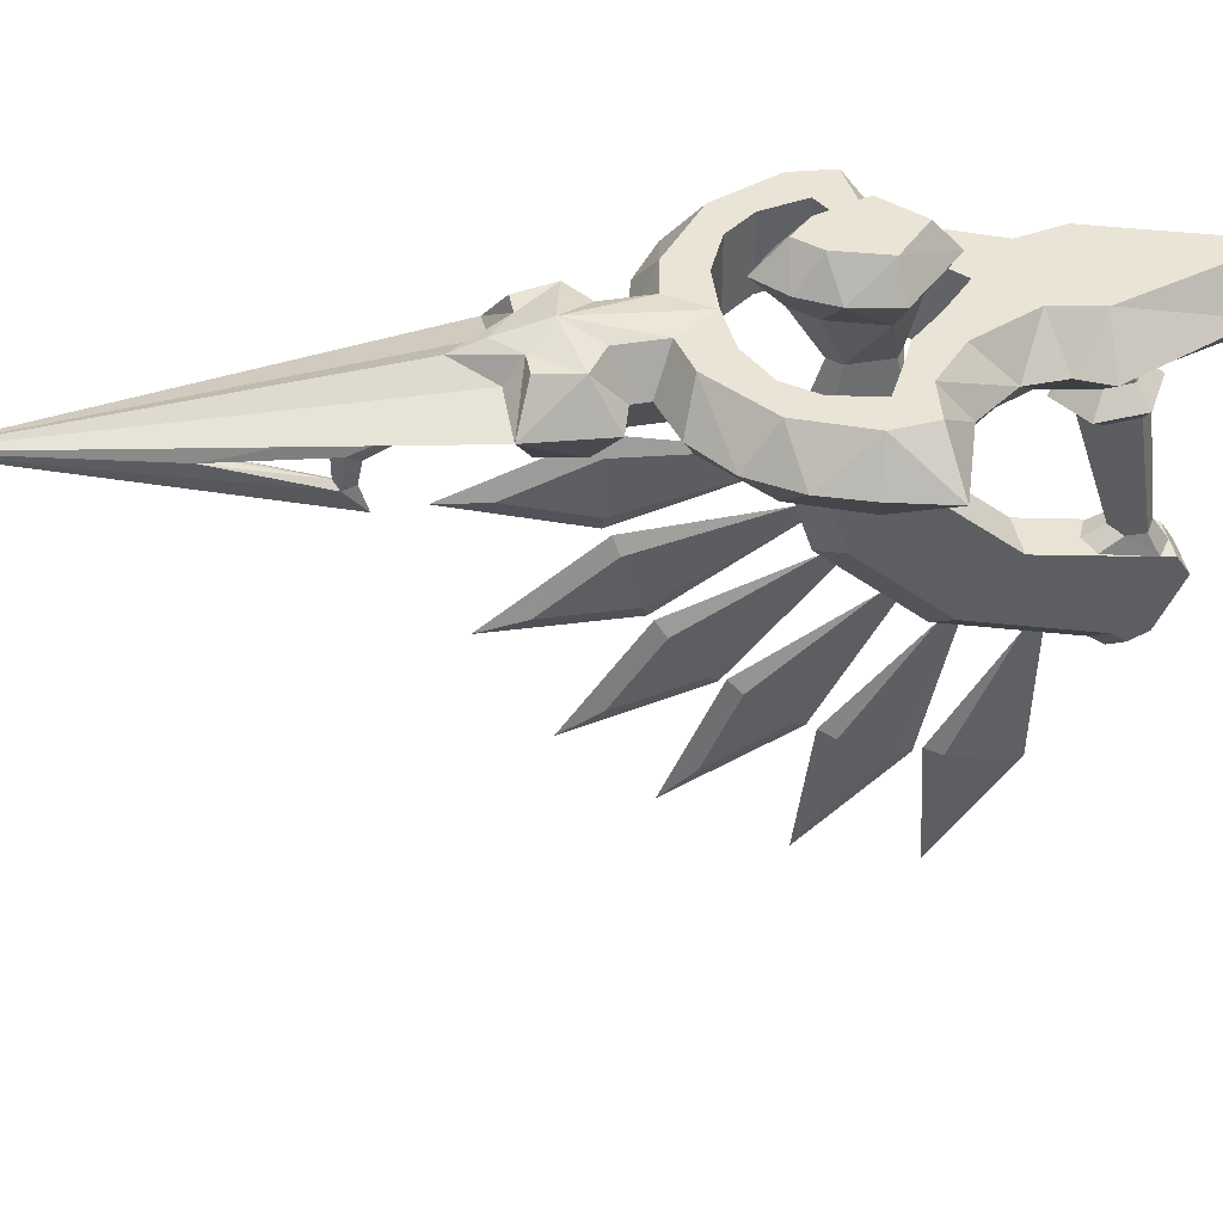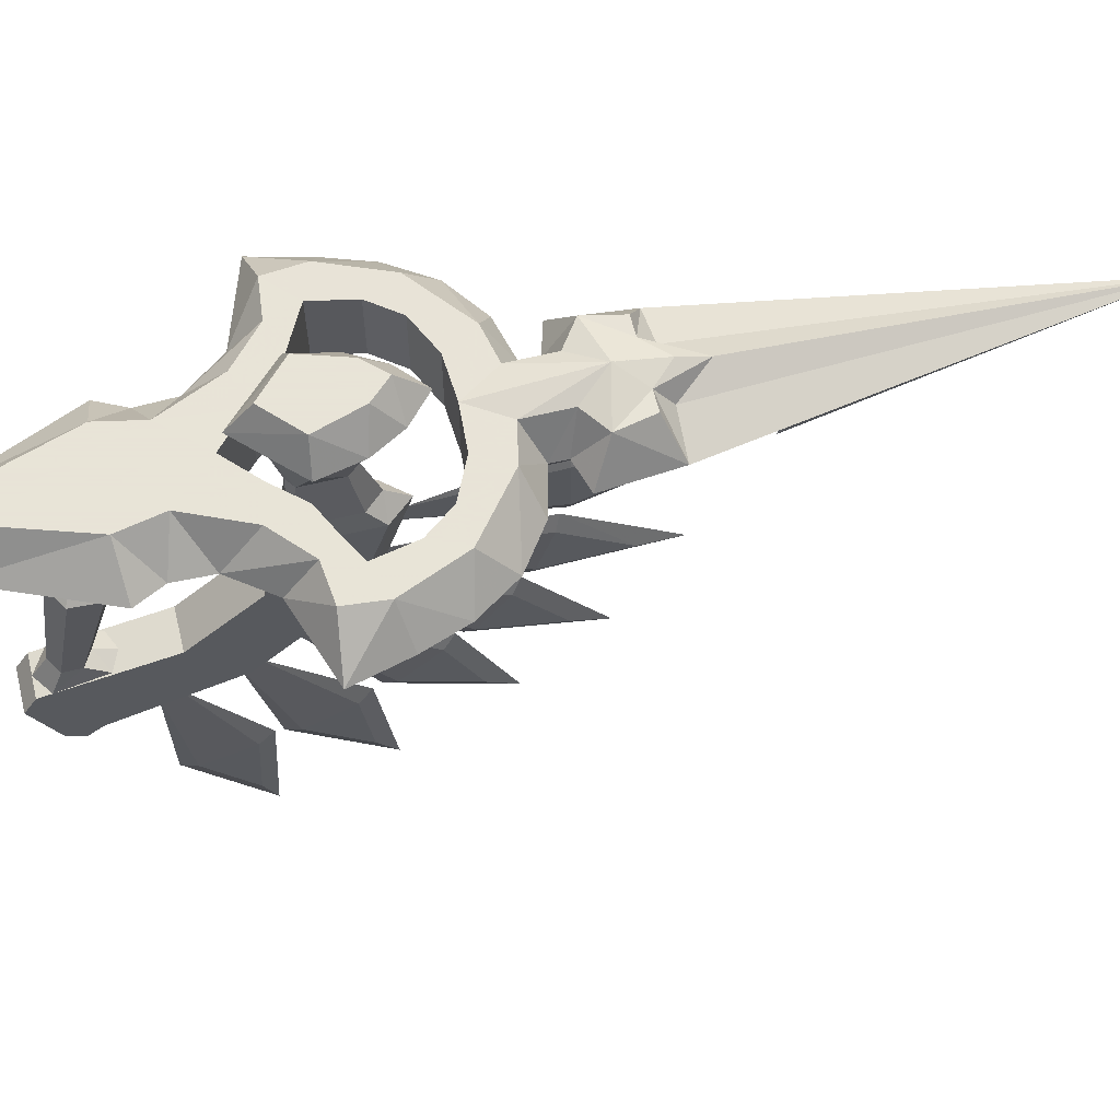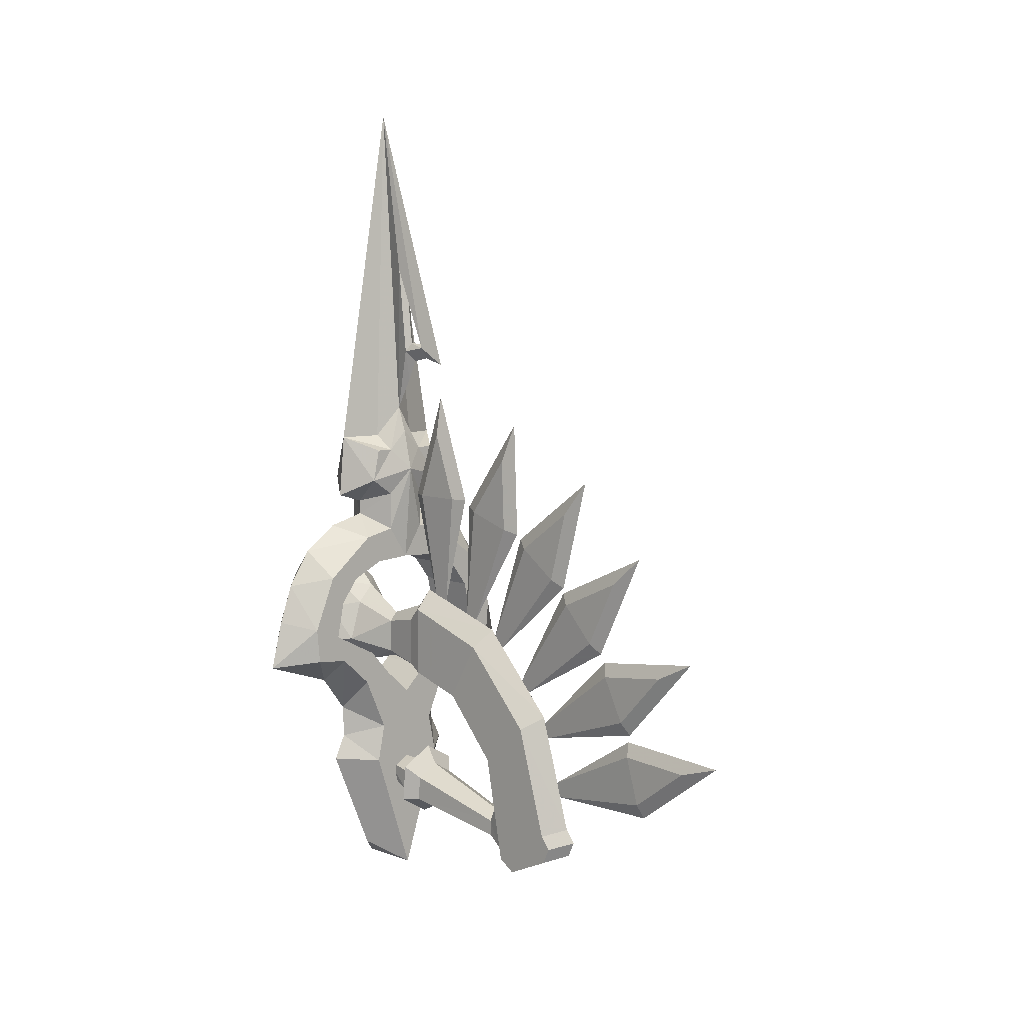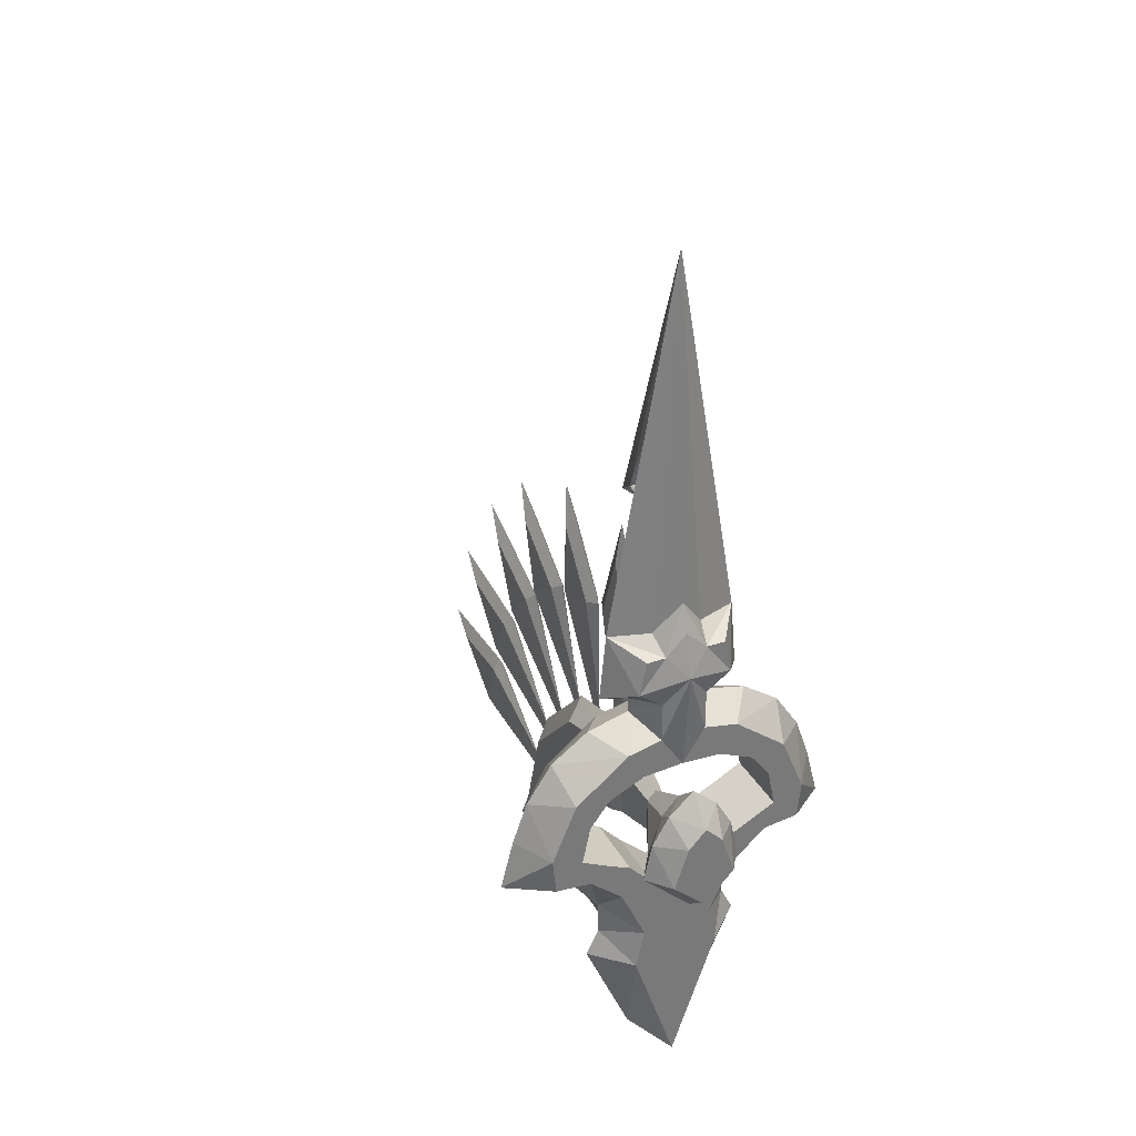
<metadata>
{"format":"obj","ext":"obj","renderer":"f3d","projection":"perspective","resolution":1024,"background":"white","views":[{"elev":43.6,"azim":79.0,"up":"+Y"},{"elev":61.4,"azim":-103.9,"up":"+Y"},{"elev":7.6,"azim":-44.0,"up":"+Z"},{"elev":33.6,"azim":154.6,"up":"+Z"}]}
</metadata>
<code>
v 4.343 6.521 1.923
v 10.98 6.521 0.5092
v 21.16 6.521 -7.596
v 25.79 6.521 -18.74
v 25.1 6.521 -25.83
v 18.15 6.521 -26.59
v 11.69 6.521 -32.39
v 6.807 6.52 -43.31
v 8.449 6.52 -51.11
v 15.78 0 -50.56
v 6.713 0 -71.92
v 0 6.52 -76.6
v 13.31 0 -45.54
v 13.54 0 -38.95
v 18.87 0 -31.86
v 33.22 0 -27.05
v 30.68 0 -17.17
v 27.9 0 -9.317
v 23.04 0 -1.972
v 15.86 0 3.094
v 7.671 6.522 19.81
v 4.053 6.52 19.81
v 0 6.52 23.77
v 9.118 6.521 13.16
v 4.343 6.521 9.838
v 0 4.652 29.03
v 4.77 2.617 22.84
v 12.42 0 22.67
v 13.6 0 9.68
v 7.91 0 7.994
v 7.853 0 5.088
v 19.86 6.52 -20.91
v 18.32 6.52 -13.42
v 14.46 6.52 -8.357
v 7.707 6.52 -5.232
v 0 6.52 -4.737
v 14.65 6.52 -23.66
v 10.12 6.52 -25.87
v 5.492 6.52 -31.04
v 0 6.52 -36.15
v -0.0259 8.485 15.37
v 4.343 -6.521 1.923
v 10.98 -6.521 0.5092
v 21.16 -6.521 -7.596
v 25.79 -6.521 -18.74
v 25.1 -6.521 -25.83
v 18.15 -6.521 -26.59
v 11.69 -6.521 -32.39
v 6.807 -6.52 -43.31
v 8.449 -6.52 -51.11
v -0 -6.52 -76.6
v 7.671 -6.522 19.81
v 4.053 -6.52 19.81
v 0 -6.52 23.77
v 9.118 -6.521 13.16
v 4.343 -6.521 9.838
v 0 -4.651 29.03
v 4.77 -2.617 22.84
v 19.86 -6.52 -20.91
v 18.32 -6.52 -13.42
v 14.46 -6.52 -8.357
v 7.707 -6.52 -5.232
v -0 -6.52 -4.737
v 14.65 -6.52 -23.66
v 10.12 -6.52 -25.87
v 5.492 -6.52 -31.04
v -0 -6.52 -36.15
v -0.0259 -8.485 15.37
v -4.343 6.521 1.923
v -10.98 6.521 0.5092
v -21.16 6.521 -7.596
v -25.79 6.521 -18.74
v -25.1 6.521 -25.83
v -18.15 6.521 -26.59
v -11.69 6.521 -32.39
v -6.807 6.52 -43.31
v -8.449 6.52 -51.11
v -15.78 0 -50.56
v -6.713 0 -71.92
v -13.31 0 -45.54
v -13.54 0 -38.95
v -18.87 0 -31.86
v -33.22 0 -27.05
v -30.68 0 -17.17
v -27.9 0 -9.317
v -23.04 0 -1.972
v -15.86 0 3.094
v -7.671 6.522 19.81
v -4.053 6.52 19.81
v -9.118 6.521 13.16
v -4.343 6.521 9.838
v -4.77 2.617 22.84
v -12.42 0 22.67
v -13.6 0 9.68
v -7.91 0 7.994
v -7.853 0 5.088
v -19.86 6.52 -20.91
v -18.32 6.52 -13.42
v -14.46 6.52 -8.357
v -7.707 6.52 -5.232
v -14.65 6.52 -23.66
v -10.12 6.52 -25.87
v -5.492 6.52 -31.04
v 0.0259 8.485 15.37
v -4.343 -6.521 1.923
v -10.98 -6.521 0.5092
v -21.16 -6.521 -7.596
v -25.79 -6.521 -18.74
v -25.1 -6.521 -25.83
v -18.15 -6.521 -26.59
v -11.69 -6.521 -32.39
v -6.807 -6.52 -43.31
v -8.449 -6.52 -51.11
v -7.671 -6.522 19.81
v -4.053 -6.52 19.81
v -9.118 -6.521 13.16
v -4.343 -6.521 9.838
v -4.77 -2.617 22.84
v -19.86 -6.52 -20.91
v -18.32 -6.52 -13.42
v -14.46 -6.52 -8.357
v -7.707 -6.52 -5.232
v -14.65 -6.52 -23.66
v -10.12 -6.52 -25.87
v -5.492 -6.52 -31.04
v 0.0259 -8.485 15.37
v 0 6.52 23.77
v 0 0 93.82
v 0 -6.52 23.77
v 0 -18.93 39.12
v 0 -14.12 40.43
v 0 -10.35 39.64
v 0 -8.324 35.52
v -1.175 -6.448 59.88
v -1.175 -13.84 42.69
v -1.175 -8.453 41.82
v 0 -7.873 55.61
v 0 -9.22 43.58
v 0 -12.69 43.58
v 1.175 -6.448 59.88
v 1.175 -13.84 42.69
v 1.175 -8.453 41.82
v 6.716 -13.61 -51.61
v 0.011 -10.82 -51.42
v 0.011 -13.96 -47.75
v -6.694 -13.61 -51.61
v -3.774 -10.62 -53.6
v -6.694 -12.91 -59.32
v -3.774 -10.22 -57.95
v 0.011 -12.56 -63.17
v 0.011 -10.02 -60.13
v 3.796 -10.22 -57.95
v 2.704 -3.76 -55.74
v 2.973 -3.76 -52.96
v 0.011 -14.7 -11.58
v -3.58 -14.7 -15.74
v 0.011 -35.27 -18
v -3.694 -33.13 -21.71
v 0.011 -51.3 -34.81
v -3.694 -47.88 -37.37
v 0.011 -58.22 -58
v -3.694 -54.45 -59.56
v -3.694 -56.44 -62.02
v -3.694 -41.78 -67.3
v -3.694 -54.92 -65.21
v -3.694 -45.3 -69.51
v 3.716 -45.3 -69.51
v 3.716 -41.78 -67.3
v 3.716 -54.92 -65.21
v 3.716 -56.44 -62.02
v 3.716 -54.45 -59.56
v 3.716 -47.88 -37.37
v 3.716 -33.13 -21.71
v 3.603 -14.7 -15.74
v 4.447 -15.62 -59.14
v 0.011 -15.39 -61.69
v -4.425 -15.62 -59.14
v -4.425 -16.08 -54.04
v 0.011 -16.32 -51.49
v 0.011 -37.52 -58.22
v 4.447 -16.08 -54.04
v 2.772 -37.53 -59.81
v 2.772 -37.54 -63
v 0.011 -37.54 -64.59
v -2.75 -37.54 -63
v 6.12 5.694 -24.77
v 1.733 -3.151 -20.11
v 1.733 -3.151 -27.02
v 2.788 -11.43 -18.54
v 0.011 -3.151 -18.24
v 0.011 -11.43 -15.52
v -2.766 -11.43 -18.54
v -3.58 -14.7 -30.14
v -3.354 -39.61 -56.2
v 0.011 -39.32 -54.74
v 3.377 -39.61 -56.2
v 3.716 -41.31 -64.86
v 6.716 -12.91 -59.32
v 3.796 -10.62 -53.6
v 0.011 -3.76 -51.37
v -2.951 -3.76 -52.96
v -2.682 -3.76 -55.74
v 0.011 -3.76 -57.01
v -3.694 -26.33 -33.5
v -3.694 -37.6 -45.98
v 3.716 -37.6 -45.98
v 3.716 -26.33 -33.5
v 3.603 -14.7 -30.14
v -3.477 5.723 -16.59
v -6.148 5.609 -24.88
v -1.711 -3.151 -20.11
v -1.711 -3.151 -27.02
v -2.766 -11.43 -28.69
v 2.788 -11.43 -28.69
v 1.3 -91.29 -39.31
v 1.3 -79.38 -47.98
v 1.3 -76.58 -38.46
v 0.011 -55.32 -48.26
v 0.011 -56.2 -51.24
v -1.278 -79.38 -47.98
v 1.3 -84.91 -20.91
v 1.3 -74.78 -31.61
v 1.3 -70.29 -22.76
v 0.011 -52.58 -39.05
v 0.011 -51.18 -36.28
v -1.278 -70.29 -22.76
v 1.3 -72.41 -3.266
v 1.3 -65.81 -16.44
v 1.3 -58.95 -9.278
v 0.011 -46.72 -29.99
v 0.011 -44.57 -27.75
v -1.278 -58.95 -9.278
v 1.3 -58.47 9.811
v 1.3 -54.59 -4.408
v 1.3 -46.46 1.266
v 0.011 -38.55 -21.45
v 0.011 -36 -19.68
v -1.278 -46.46 1.266
v 1.337 -39.68 19.42
v 1.3 -40.25 4.697
v 1.3 -30.79 7.669
v 0.011 -30.06 -16.38
v 0.011 -27.1 -15.45
v -1.278 -30.79 7.669
v 1.3 -18.8 23.7
v 1.3 -23.75 9.825
v 1.3 -13.84 9.825
v 0.011 -20.35 -13.33
v 0.011 -17.24 -13.33
v -1.278 -13.84 9.825
v -2.75 -37.53 -59.81
v 0.011 -41.78 -67.3
v -3.694 -41.31 -64.86
v 0.0055 5.671 -12.9
v 3.45 5.718 -16.49
v 0.011 -60.26 -60.51
v 0.011 -58.82 -63.53
v 0.011 -99.13 -37.01
v 0.011 -80.21 -50.77
v -1.278 -91.29 -39.31
v 0.011 -75.77 -35.66
v 0.011 -92.19 -17.21
v 0.011 -76.11 -34.2
v -1.278 -84.91 -20.91
v -1.278 -74.78 -31.61
v 0.011 -68.99 -20.16
v 0.0111 -78.31 2.379
v 0.011 -67.83 -18.54
v -1.278 -72.41 -3.266
v -1.278 -65.81 -16.44
v 0.011 -56.95 -7.163
v 0.0111 -63.14 16.51
v 0.011 -56.99 -6.063
v -1.278 -58.47 9.811
v -1.278 -54.59 -4.408
v 0.011 -44.08 2.944
v 0.0111 -42.13 27.21
v 0.0111 -43.04 3.837
v -1.315 -39.68 19.42
v -1.278 -40.25 4.697
v 0.0111 -28.02 8.556
v 0.0111 -18.8 31.87
v 0.0111 -26.67 9.839
v -1.278 -18.8 23.7
v -1.278 -23.75 9.825
v 0.0111 -10.92 9.839
v -1.278 -76.58 -38.46
v 0 10.97 -34.92
v 9.702 10.97 -25.36
v 8.069 10.97 -17.89
v 4.847 10.97 -12.27
v 0 10.97 -7.937
v 0 16.23 -12.95
v 3.434 16.23 -16.53
v 6.09 16.23 -24.76
v 0 16.23 -30.45
v -9.702 10.97 -25.36
v -8.069 10.97 -17.89
v -4.847 10.97 -12.27
v -3.434 16.23 -16.53
v -6.09 16.23 -24.76
v 0 5.703 -30.45
v -0.1429 -2.977 -28.25
f 22 27 28 21
f 22 23 26 27
f 17 4 18
f 2 35 1
f 34 35 2
f 2 3 34
f 33 34 3
f 32 33 3 4
f 5 32 4
f 5 6 32
f 6 37 32
f 7 38 37
f 6 7 37
f 35 36 1
f 7 39 38
f 39 8 40
f 8 39 7
f 41 25 1 36
f 41 24 25
f 22 21 24 41
f 23 22 41
f 8 9 12
f 8 12 40
f 11 12 9
f 11 9 10
f 13 10 9
f 13 9 8
f 14 13 8
f 14 8 7
f 15 6 5
f 15 5 16
f 14 7 6
f 14 6 15
f 16 5 4
f 16 4 17
f 18 4 3
f 18 3 19
f 19 3 2
f 19 2 20
f 31 20 2
f 31 2 1
f 31 1 25
f 31 25 30
f 28 29 24
f 28 24 21
f 30 25 24
f 30 24 29
f 53 52 28 58
f 53 58 57 54
f 17 18 45
f 43 42 62
f 61 43 62
f 43 61 44
f 60 44 61
f 59 45 44 60
f 46 45 59
f 46 59 47
f 47 59 64
f 48 64 65
f 47 64 48
f 62 42 63
f 48 65 66
f 66 67 49
f 49 48 66
f 68 63 42 56
f 68 56 55
f 53 68 55 52
f 54 68 53
f 49 51 50
f 49 67 51
f 11 50 51
f 11 10 50
f 13 50 10
f 13 49 50
f 14 49 13
f 14 48 49
f 15 46 47
f 15 16 46
f 14 47 48
f 14 15 47
f 16 45 46
f 16 17 45
f 18 44 45
f 18 19 44
f 19 43 44
f 19 20 43
f 31 43 20
f 31 42 43
f 31 56 42
f 31 30 56
f 28 55 29
f 28 52 55
f 30 55 56
f 30 29 55
f 12 11 51
f 89 88 93 92
f 89 92 26 23
f 84 85 72
f 70 69 100
f 99 70 100
f 70 99 71
f 98 71 99
f 97 72 71 98
f 73 72 97
f 73 97 74
f 74 97 101
f 100 69 36
f 75 102 103
f 103 40 76
f 76 75 103
f 104 36 69 91
f 104 91 90
f 89 104 90 88
f 23 104 89
f 76 12 77
f 76 40 12
f 79 77 12
f 79 78 77
f 80 77 78
f 80 76 77
f 81 76 80
f 81 75 76
f 82 73 74
f 82 83 73
f 81 74 75
f 81 82 74
f 83 72 73
f 83 84 72
f 85 71 72
f 85 86 71
f 86 70 71
f 86 87 70
f 96 70 87
f 96 69 70
f 96 91 69
f 96 95 91
f 93 90 94
f 93 88 90
f 95 90 91
f 95 94 90
f 115 118 93 114
f 115 54 57 118
f 84 108 85
f 106 122 105
f 121 122 106
f 106 107 121
f 120 121 107
f 119 120 107 108
f 109 119 108
f 109 110 119
f 110 123 119
f 111 124 123
f 110 111 123
f 122 63 105
f 111 125 124
f 125 112 67
f 112 125 111
f 126 117 105 63
f 126 116 117
f 115 114 116 126
f 54 115 126
f 112 113 51
f 112 51 67
f 79 51 113
f 79 113 78
f 80 78 113
f 80 113 112
f 81 80 112
f 81 112 111
f 82 110 109
f 82 109 83
f 81 111 110
f 81 110 82
f 83 109 108
f 83 108 84
f 85 108 107
f 85 107 86
f 86 107 106
f 86 106 87
f 96 87 106
f 96 106 105
f 96 105 117
f 96 117 95
f 93 94 116
f 93 116 114
f 95 117 116
f 95 116 94
f 12 51 79
f 27 128 28
f 27 26 128
f 27 127 26
f 58 28 128
f 58 128 57
f 58 57 129
f 92 93 128
f 92 128 26
f 92 26 127
f 118 128 93
f 118 57 128
f 118 129 57
f 139 135 134 137
f 138 136 135 139
f 136 138 137 134
f 136 132 131 135
f 135 131 130
f 57 134 128
f 133 132 136
f 57 133 136
f 57 136 134
f 128 134 135
f 128 135 130
f 139 137 140 141
f 138 139 141 142
f 142 140 137 138
f 142 141 131 132
f 141 130 131
f 57 128 140
f 133 142 132
f 57 142 133
f 57 140 142
f 128 141 140
f 128 130 141
f 143 144 145
f 145 144 146
f 144 147 146
f 146 147 148
f 147 149 148
f 148 149 150
f 149 151 150
f 150 151 152
f 151 153 152
f 152 153 154
f 155 156 157
f 156 158 157
f 157 158 159
f 158 160 159
f 159 160 161
f 160 162 161
f 161 162 163
f 162 164 163
f 163 164 165
f 164 166 165
f 167 168 169
f 169 168 170
f 168 171 170
f 170 171 161
f 171 172 161
f 161 172 159
f 172 173 159
f 159 173 157
f 173 174 157
f 157 174 155
f 175 176 150
f 176 177 150
f 150 177 148
f 177 178 148
f 148 178 146
f 178 179 146
f 146 179 145
f 179 143 145
f 178 180 179
f 179 180 181
f 180 182 181
f 181 182 175
f 182 183 175
f 175 183 176
f 183 184 176
f 176 184 185
f 186 187 188
f 188 187 189
f 187 190 189
f 189 190 191
f 190 192 191
f 191 192 156
f 192 193 156
f 194 195 180
f 195 196 180
f 180 196 182
f 196 197 182
f 182 197 183
f 197 184 183
f 150 152 198
f 198 152 199
f 152 154 199
f 199 154 144
f 154 200 144
f 144 200 201
f 144 201 147
f 147 201 149
f 201 202 149
f 149 202 151
f 202 203 151
f 151 203 153
f 156 193 158
f 193 204 158
f 158 204 160
f 204 205 160
f 160 205 162
f 205 164 162
f 164 205 168
f 168 205 206
f 205 204 206
f 206 204 207
f 204 193 207
f 207 193 208
f 174 173 208
f 208 173 207
f 173 172 207
f 207 172 206
f 172 171 206
f 206 171 168
f 209 210 211
f 210 212 211
f 211 212 192
f 212 213 192
f 192 213 193
f 156 155 191
f 155 174 191
f 191 174 189
f 174 208 189
f 189 208 214
f 215 216 217
f 217 216 218
f 216 219 218
f 218 219 220
f 221 222 223
f 222 224 223
f 223 224 225
f 224 226 225
f 227 228 229
f 228 230 229
f 229 230 231
f 230 232 231
f 233 234 235
f 234 236 235
f 235 236 237
f 236 238 237
f 239 240 241
f 240 242 241
f 241 242 243
f 242 244 243
f 245 246 247
f 246 248 247
f 247 248 249
f 248 250 249
f 179 181 143
f 143 181 198
f 181 175 198
f 198 175 150
f 176 185 177
f 185 251 177
f 177 251 178
f 251 180 178
f 197 252 184
f 252 253 184
f 184 253 185
f 253 251 185
f 209 190 254
f 254 190 255
f 190 187 255
f 255 187 186
f 161 163 256
f 163 257 256
f 256 257 170
f 257 169 170
f 257 165 169
f 169 165 167
f 165 166 167
f 215 258 259
f 258 260 259
f 259 260 220
f 217 261 215
f 215 261 258
f 261 260 258
f 221 262 263
f 262 264 263
f 263 264 265
f 223 266 221
f 221 266 262
f 266 264 262
f 227 267 268
f 267 269 268
f 268 269 270
f 229 271 227
f 227 271 267
f 271 269 267
f 233 272 273
f 272 274 273
f 273 274 275
f 235 276 233
f 233 276 272
f 276 274 272
f 239 277 278
f 277 279 278
f 278 279 280
f 241 281 239
f 239 281 277
f 281 279 277
f 245 282 283
f 282 284 283
f 283 284 285
f 247 286 245
f 245 286 282
f 286 284 282
f 216 259 219
f 259 220 219
f 217 218 261
f 218 287 261
f 260 287 220
f 287 218 220
f 222 263 224
f 263 265 224
f 223 225 266
f 225 226 266
f 264 226 265
f 226 224 265
f 228 268 230
f 268 270 230
f 229 231 271
f 231 232 271
f 269 232 270
f 232 230 270
f 234 273 236
f 273 275 236
f 235 237 276
f 237 238 276
f 274 238 275
f 238 236 275
f 240 278 242
f 278 280 242
f 241 243 281
f 243 244 281
f 279 244 280
f 244 242 280
f 246 283 248
f 283 285 248
f 247 249 286
f 249 250 286
f 284 250 285
f 250 248 285
f 253 194 251
f 194 180 251
f 198 199 143
f 143 199 144
f 213 214 193
f 193 214 208
f 168 167 164
f 164 167 166
f 209 211 190
f 211 192 190
f 189 214 188
f 259 216 215
f 261 287 260
f 263 222 221
f 266 226 264
f 268 228 227
f 271 232 269
f 273 234 233
f 276 238 274
f 278 240 239
f 281 244 279
f 283 246 245
f 286 250 284
f 161 256 170
f 163 165 257
f 291 292 293 294
f 288 289 295 296
f 295 294 290
f 294 291 290
f 295 290 289
f 290 291 294
f 295 289 290
f 295 290 294
f 299 300 293 292
f 288 296 301 297
f 300 298 299
f 301 297 298
f 298 300 299
f 301 298 297
f 294 300 293
f 296 301 295
f 296 295 301
f 301 295 294 300
f 300 294 293
f 288 297 301
f 288 301 296
f 288 296 295
f 288 295 289
f 291 255 254 292
f 288 302 186 289
f 186 290 255
f 255 290 291
f 186 289 290
f 290 255 291
f 186 290 289
f 186 255 290
f 299 292 254 209
f 288 297 210 302
f 210 209 298
f 209 299 298
f 210 298 297
f 298 299 209
f 210 297 298
f 210 298 209
f 255 254 209
f 186 255 209 210
f 302 186 210
f 302 210 186
f 210 209 255 186
f 209 254 255
f 288 210 297
f 288 302 210
f 288 186 302
f 288 289 186
f 214 213 303
f 303 188 214
f 303 213 212
f 302 186 188
f 188 303 302
f 212 210 302
f 212 302 303
f 122 100 36
f 122 36 63
f 121 99 100
f 121 100 122
f 120 98 99
f 120 99 121
f 119 97 98
f 119 98 120
f 119 123 101
f 119 101 97
f 123 124 102
f 123 102 101
f 124 125 103
f 124 103 102
f 62 63 36
f 62 36 35
f 61 62 35
f 61 35 34
f 60 61 34
f 60 34 33
f 59 60 33
f 59 33 32
f 64 59 32
f 64 32 37
f 65 64 37
f 65 37 38
f 293 300 299
f 293 299 292
f 293 292 291
f 293 291 294
f 300 294 295
f 300 295 301
f 292 254 255
f 292 255 291
f 292 299 209
f 292 209 254
f 66 65 38
f 66 38 39
f 67 66 39
f 67 39 40
f 67 40 103
f 67 103 125
f 298 300 301
f 101 102 75
f 101 75 74
f 300 301 298

</code>
